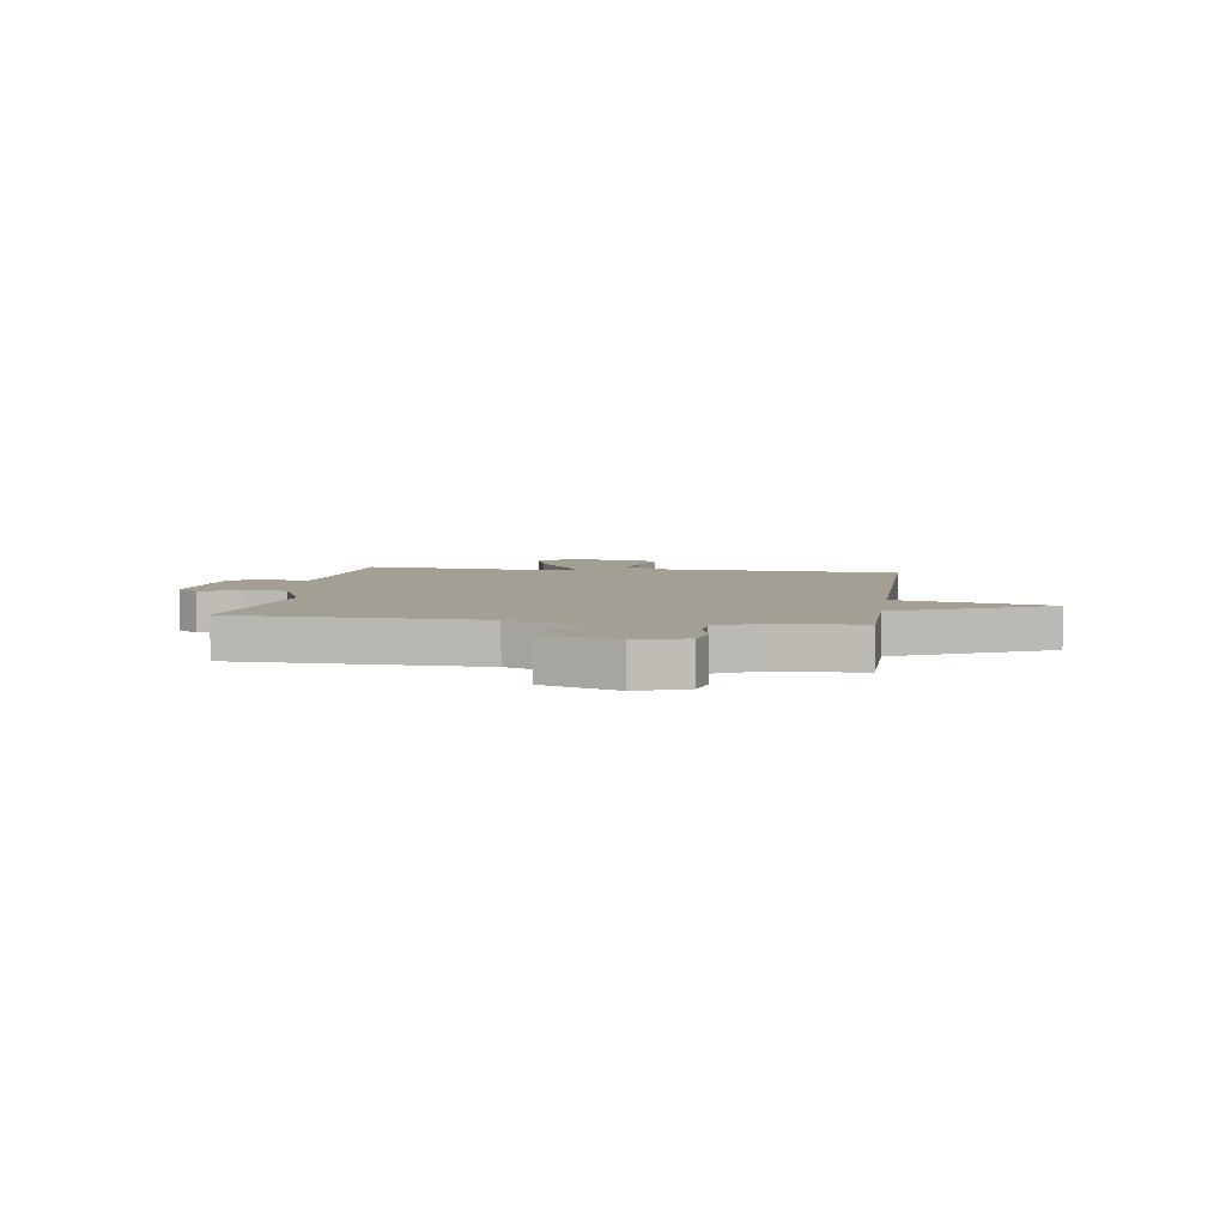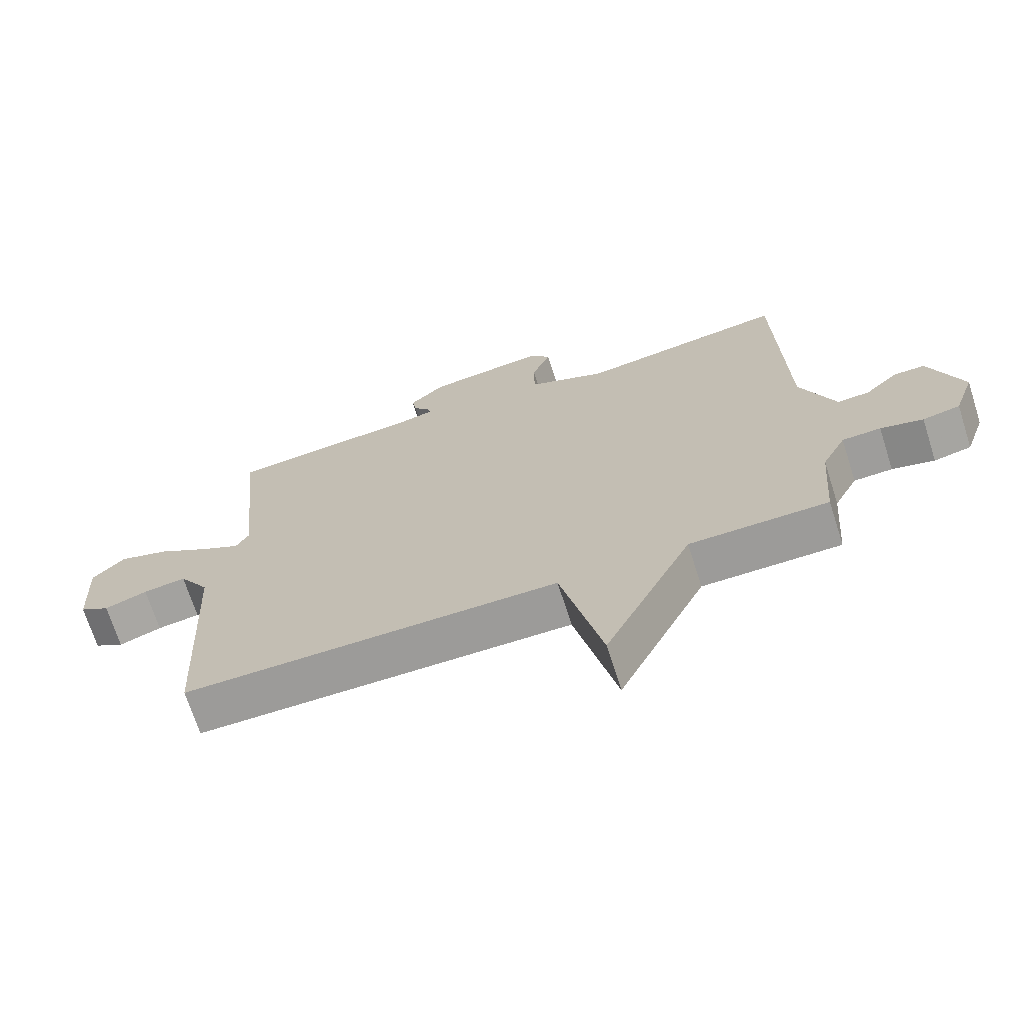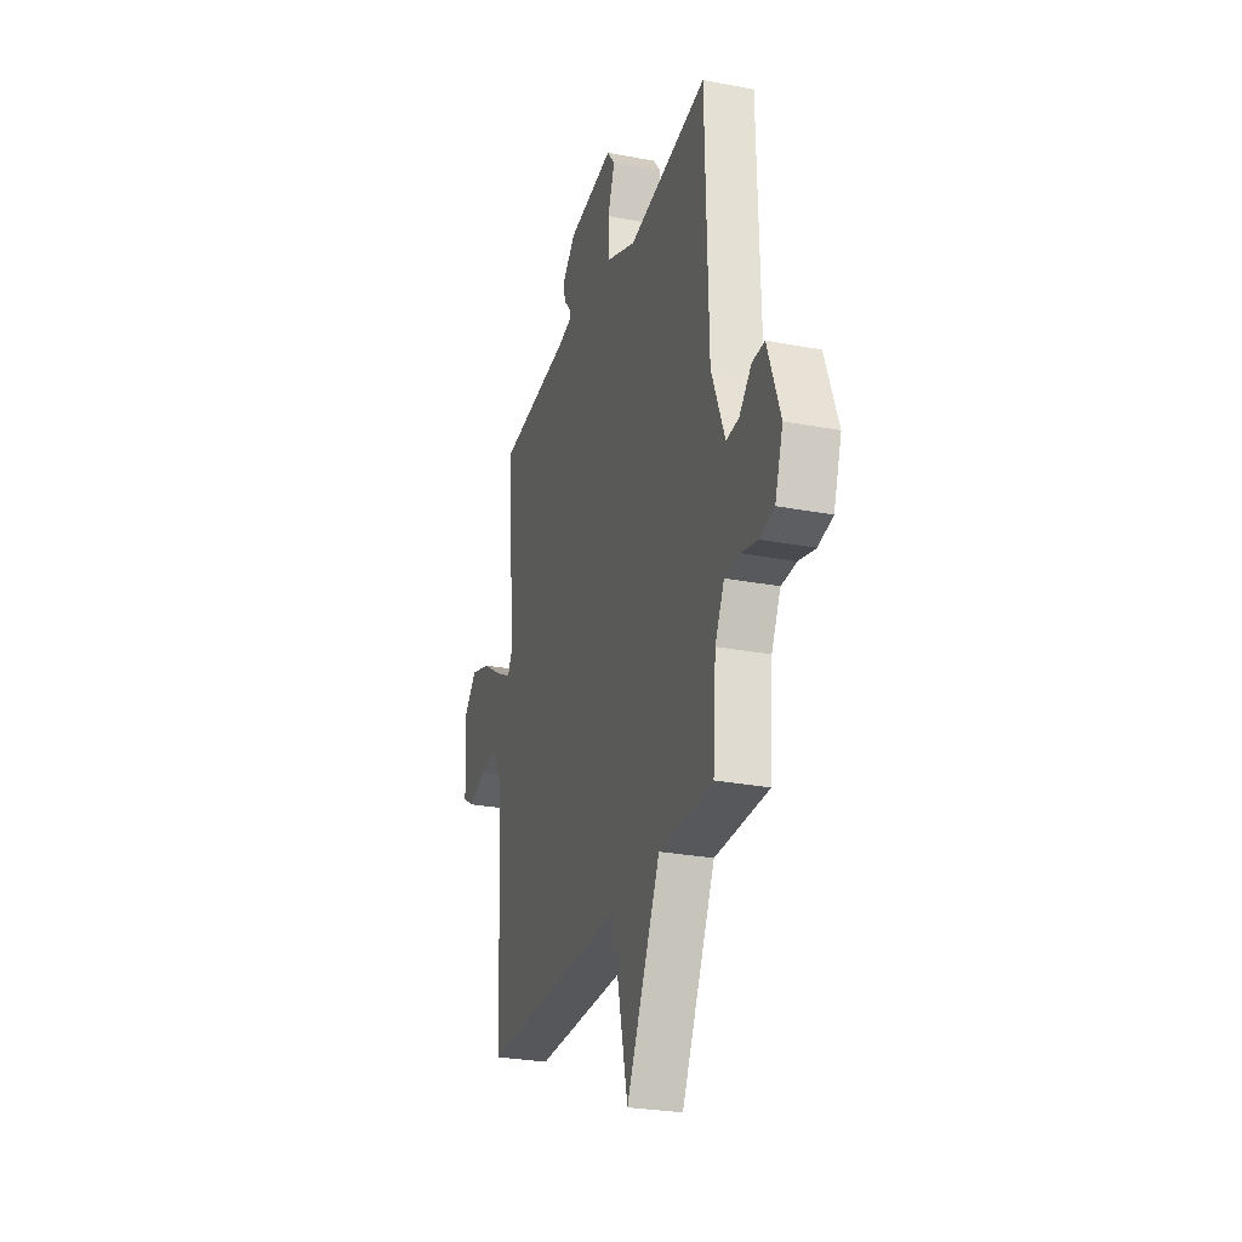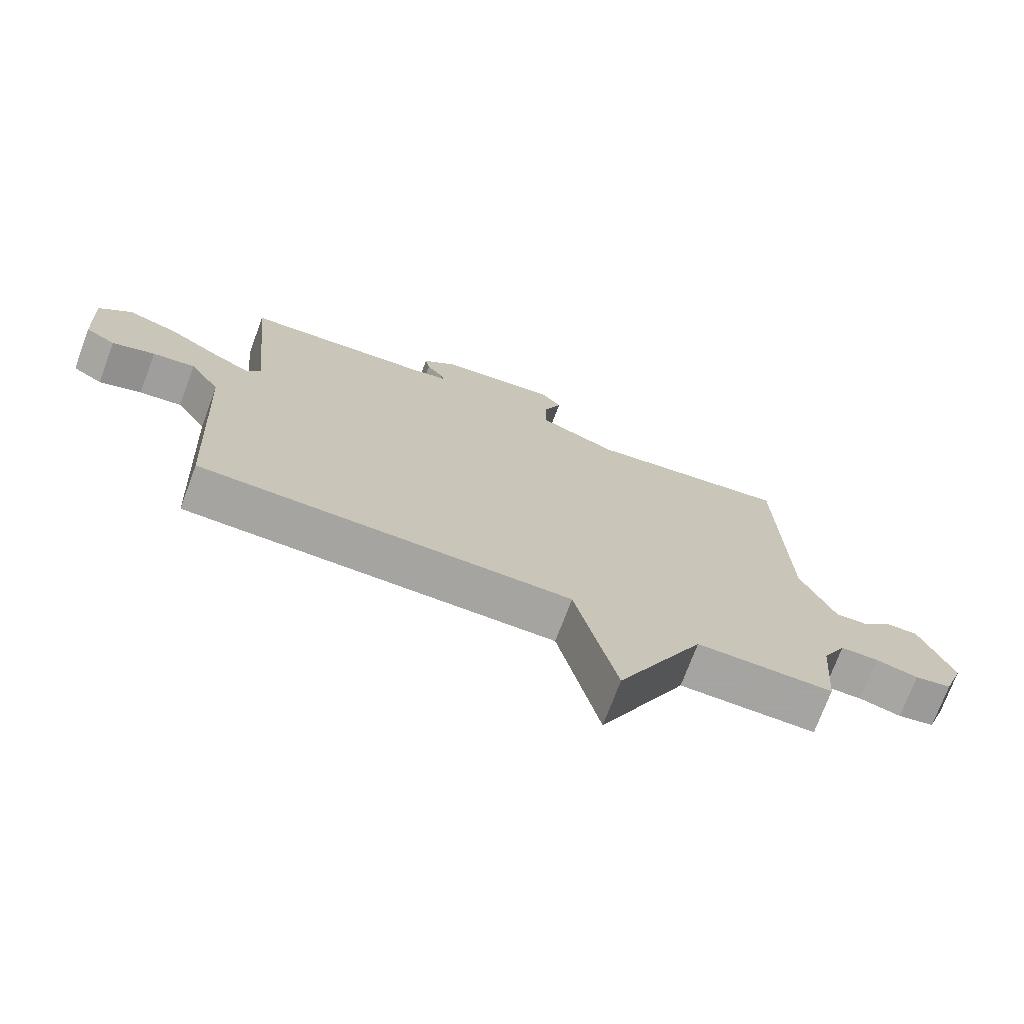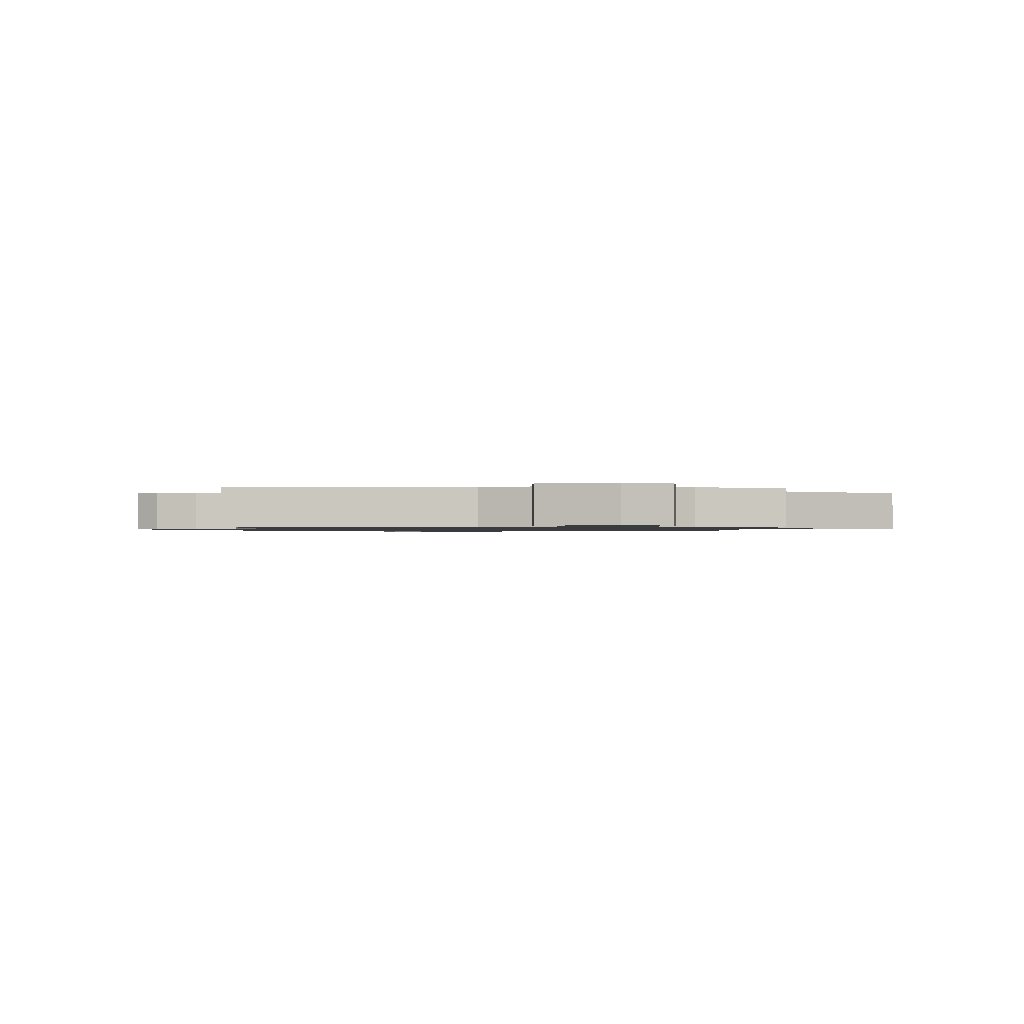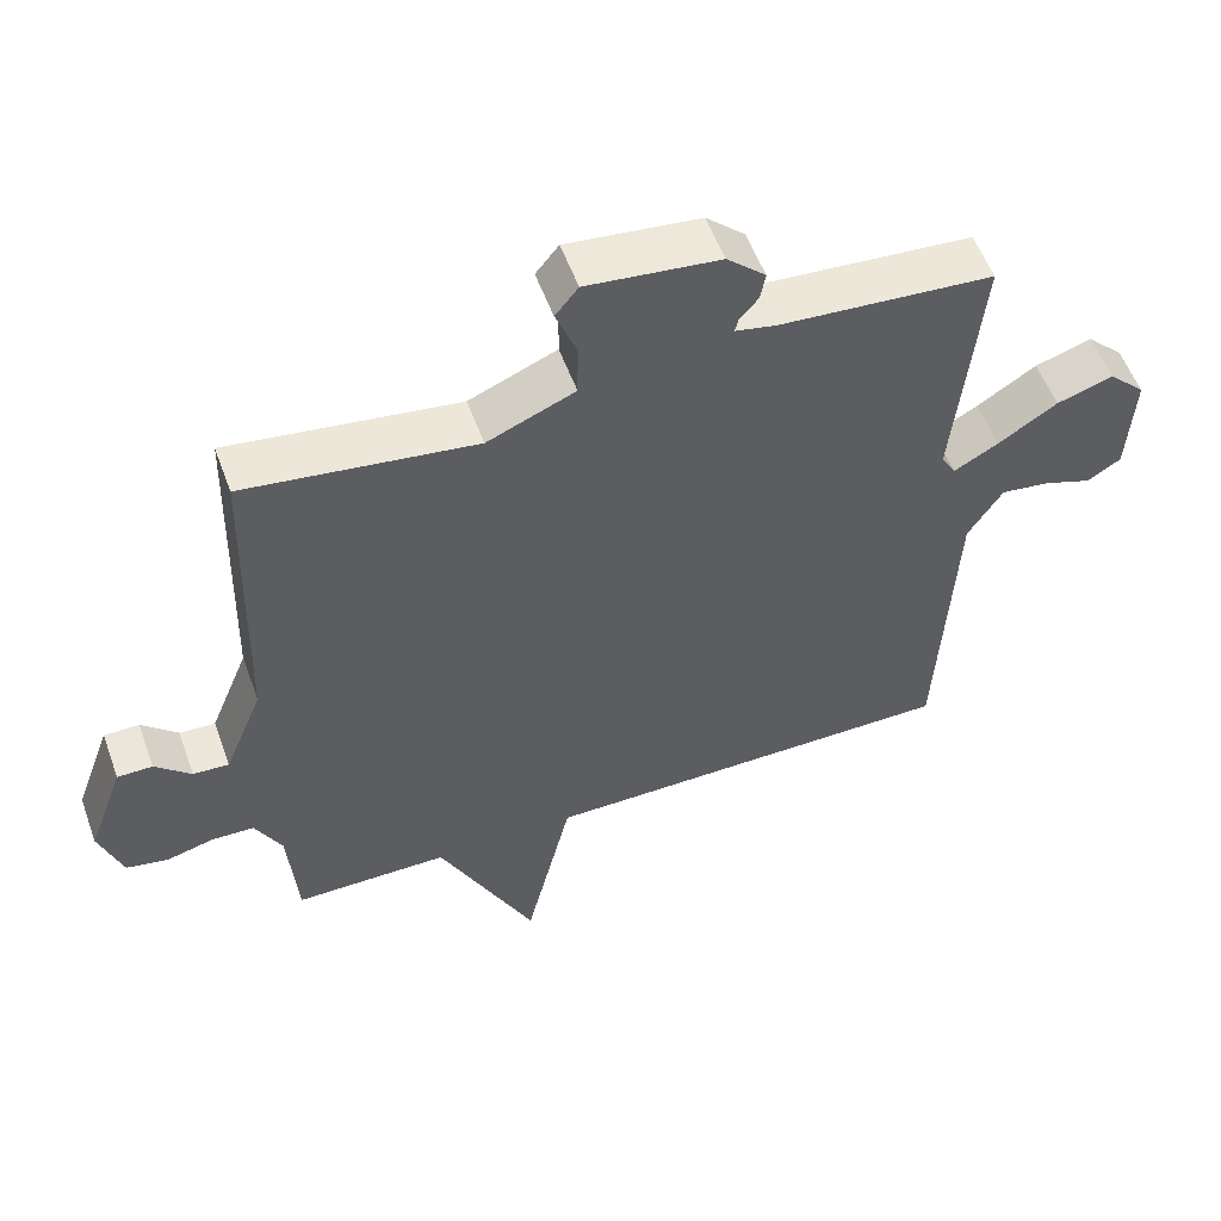
<metadata>
{"format":"obj","ext":"obj","renderer":"f3d","projection":"perspective","resolution":1024,"background":"white","views":[{"elev":5.3,"azim":98.5,"up":"+Y"},{"elev":-69.8,"azim":17.7,"up":"+Z"},{"elev":-27.4,"azim":73.6,"up":"+Z"},{"elev":-73.2,"azim":-20.5,"up":"+Z"},{"elev":-1.0,"azim":86.4,"up":"+Y"},{"elev":55.3,"azim":160.1,"up":"+Z"}]}
</metadata>
<code>
v -0.5 0.07 0.5
v -0.203 0.07 0.524
v -0.146 0.07 0.536
v -0.151 0.07 0.556
v -0.177 0.07 0.586
v -0.184 0.07 0.625
v -0.13 0.07 0.675
v 0.055 0.07 0.697
v 0.087 0.07 0.657
v 0.058 0.07 0.583
v 0.059 0.07 0.506
v 0.181 0.07 0.455
v 0.5 0.07 0.5
v 0.512 0.07 0.05
v 0.566 0.07 -0.084
v 0.616 0.07 -0.081
v 0.666 0.07 -0.034
v 0.715 0.07 -0.034
v 0.766 0.07 -0.173
v 0.734 0.07 -0.265
v 0.676 0.07 -0.277
v 0.61 0.07 -0.26
v 0.55 0.07 -0.262
v 0.513 0.07 -0.334
v 0.5 0.07 -0.5
v 0.285 0.07 -0.501
v 0.15 0.07 -0.78
v 0.085 0.07 -0.501
v -0.5 0.07 -0.5
v -0.522 0.07 -0.061
v -0.57 0.07 0.015
v -0.637 0.07 0.006
v -0.704 0.07 -0.018
v -0.751 0.07 0.011
v -0.759 0.07 0.163
v -0.708 0.07 0.214
v -0.629 0.07 0.189
v -0.547 0.07 0.136
v -0.485 0.07 0.102
v -0.465 0.07 0.138
v -0.5 0 0.5
v -0.203 0 0.524
v -0.146 0 0.536
v -0.151 0 0.556
v -0.177 0 0.586
v -0.184 0 0.625
v -0.13 0 0.675
v 0.055 0 0.697
v 0.087 0 0.657
v 0.058 0 0.583
v 0.059 0 0.506
v 0.181 0 0.455
v 0.5 0 0.5
v 0.512 0 0.05
v 0.566 0 -0.084
v 0.616 0 -0.081
v 0.666 0 -0.034
v 0.715 0 -0.034
v 0.766 0 -0.173
v 0.734 0 -0.265
v 0.676 0 -0.277
v 0.61 0 -0.26
v 0.55 0 -0.262
v 0.513 0 -0.334
v 0.5 0 -0.5
v 0.285 0 -0.501
v 0.15 0 -0.78
v 0.085 0 -0.501
v -0.5 0 -0.5
v -0.522 0 -0.061
v -0.57 0 0.015
v -0.637 0 0.006
v -0.704 0 -0.018
v -0.751 0 0.011
v -0.759 0 0.163
v -0.708 0 0.214
v -0.629 0 0.189
v -0.547 0 0.136
v -0.485 0 0.102
v -0.465 0 0.138
f 36 37 38
f 35 36 38
f 34 35 38
f 33 34 38
f 32 33 38
f 31 32 38 39
f 30 31 39
f 30 39 40
f 29 30 40
f 28 29 40
f 26 27 28
f 40 1 2
f 28 40 2
f 26 28 2
f 25 26 2
f 24 25 2
f 20 21 22
f 19 20 22
f 18 19 22
f 17 18 22
f 16 17 22
f 15 16 22 23
f 24 2 3
f 23 24 3
f 15 23 3
f 14 15 3
f 8 9 10
f 7 8 10
f 6 7 10
f 5 6 10
f 4 5 10
f 4 10 11
f 3 4 11 12
f 12 13 14
f 3 12 14
f 78 77 76
f 78 76 75
f 78 75 74
f 78 74 73
f 78 73 72
f 79 78 72 71
f 79 71 70
f 80 79 70
f 80 70 69
f 80 69 68
f 68 67 66
f 42 41 80
f 42 80 68
f 42 68 66
f 42 66 65
f 42 65 64
f 62 61 60
f 62 60 59
f 62 59 58
f 62 58 57
f 62 57 56
f 63 62 56 55
f 43 42 64
f 43 64 63
f 43 63 55
f 43 55 54
f 50 49 48
f 50 48 47
f 50 47 46
f 50 46 45
f 50 45 44
f 51 50 44
f 52 51 44 43
f 54 53 52
f 54 52 43
f 1 41 42 2
f 2 42 43 3
f 3 43 44 4
f 4 44 45 5
f 5 45 46 6
f 6 46 47 7
f 7 47 48 8
f 8 48 49 9
f 9 49 50 10
f 10 50 51 11
f 11 51 52 12
f 12 52 53 13
f 13 53 54 14
f 14 54 55 15
f 15 55 56 16
f 16 56 57 17
f 17 57 58 18
f 18 58 59 19
f 19 59 60 20
f 20 60 61 21
f 21 61 62 22
f 22 62 63 23
f 23 63 64 24
f 24 64 65 25
f 25 65 66 26
f 26 66 67 27
f 27 67 68 28
f 28 68 69 29
f 29 69 70 30
f 30 70 71 31
f 31 71 72 32
f 32 72 73 33
f 33 73 74 34
f 34 74 75 35
f 35 75 76 36
f 36 76 77 37
f 37 77 78 38
f 38 78 79 39
f 39 79 80 40
f 40 80 41 1

</code>
